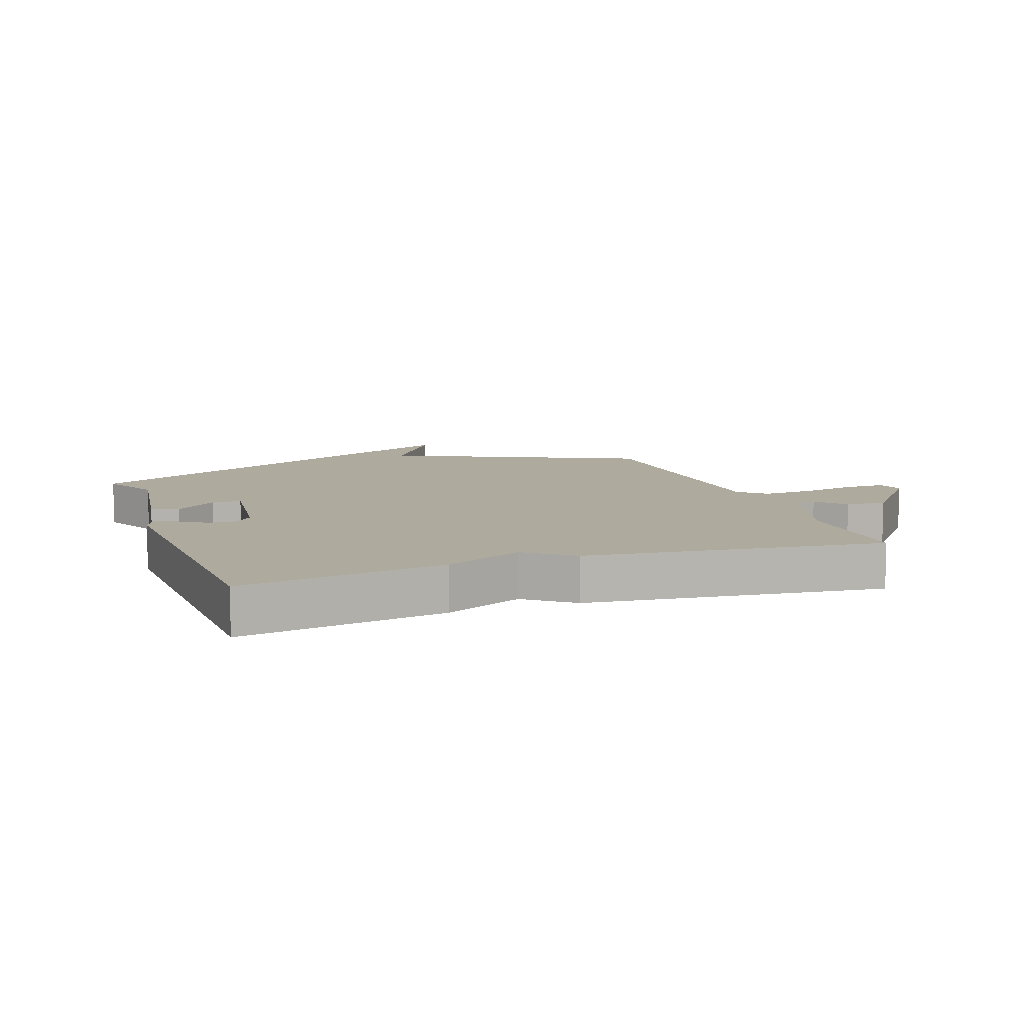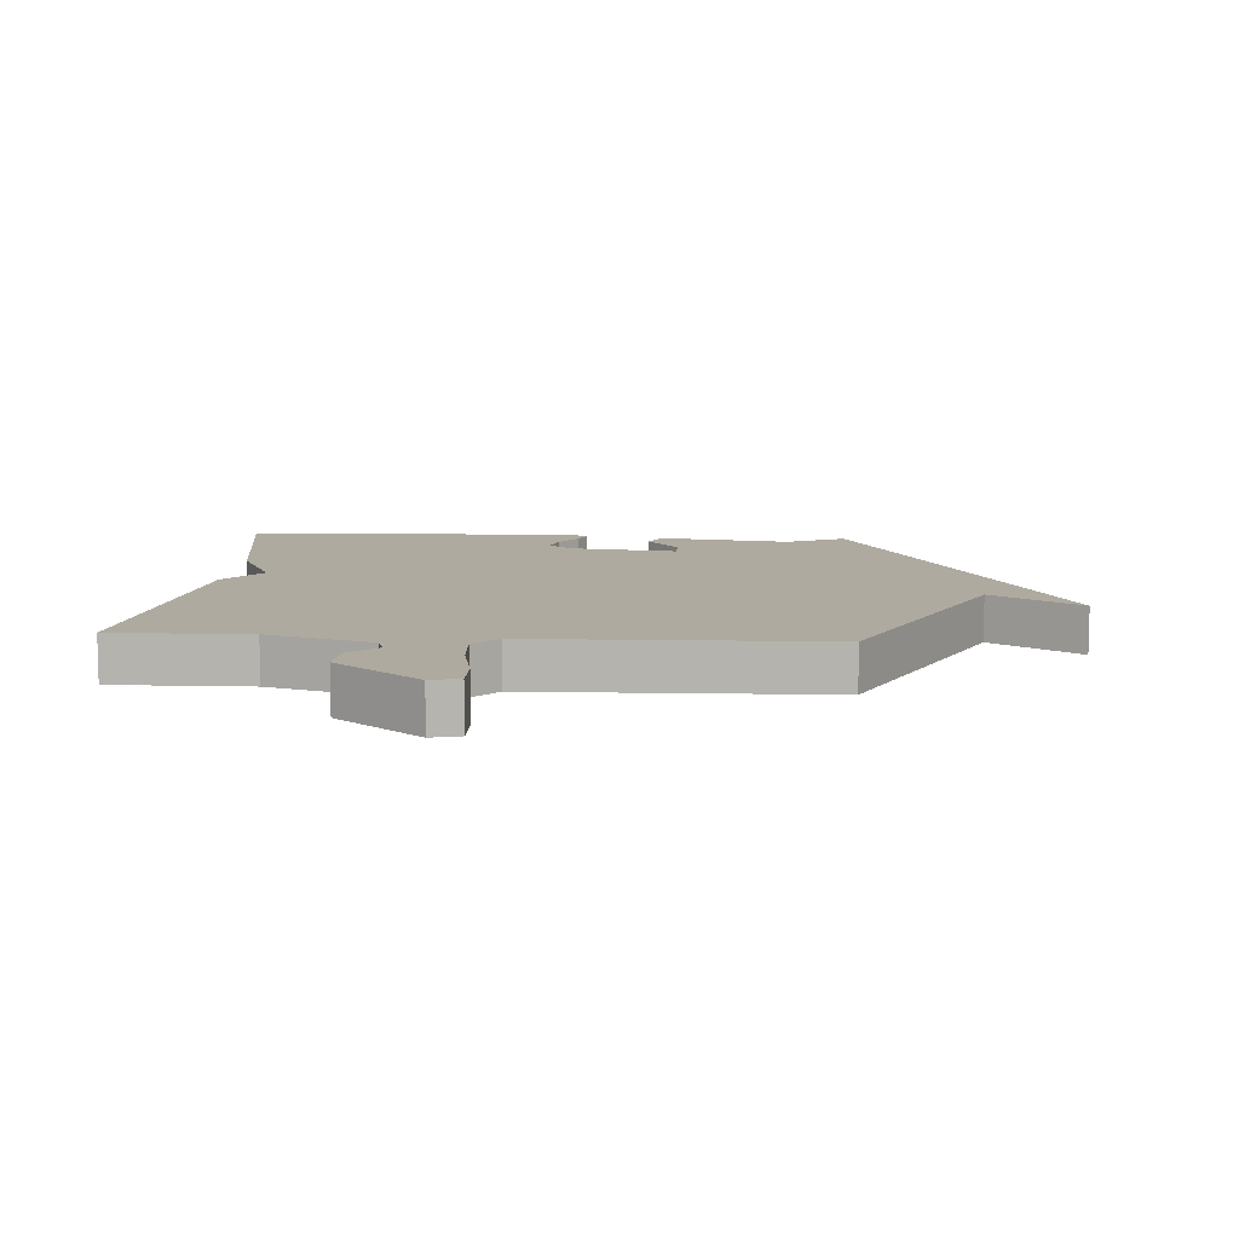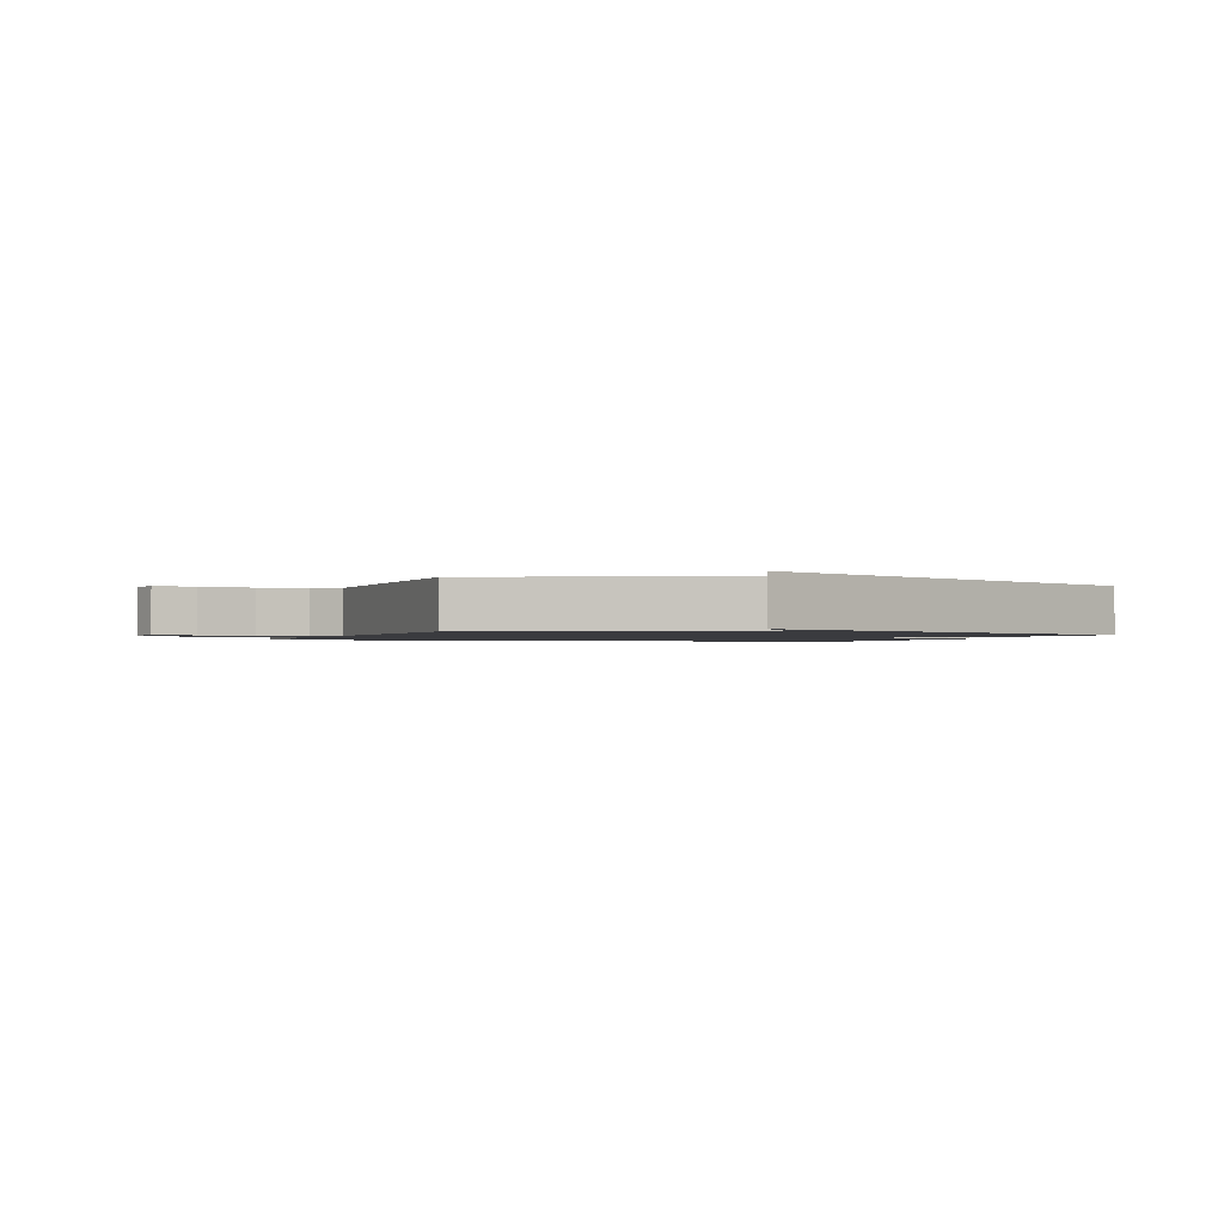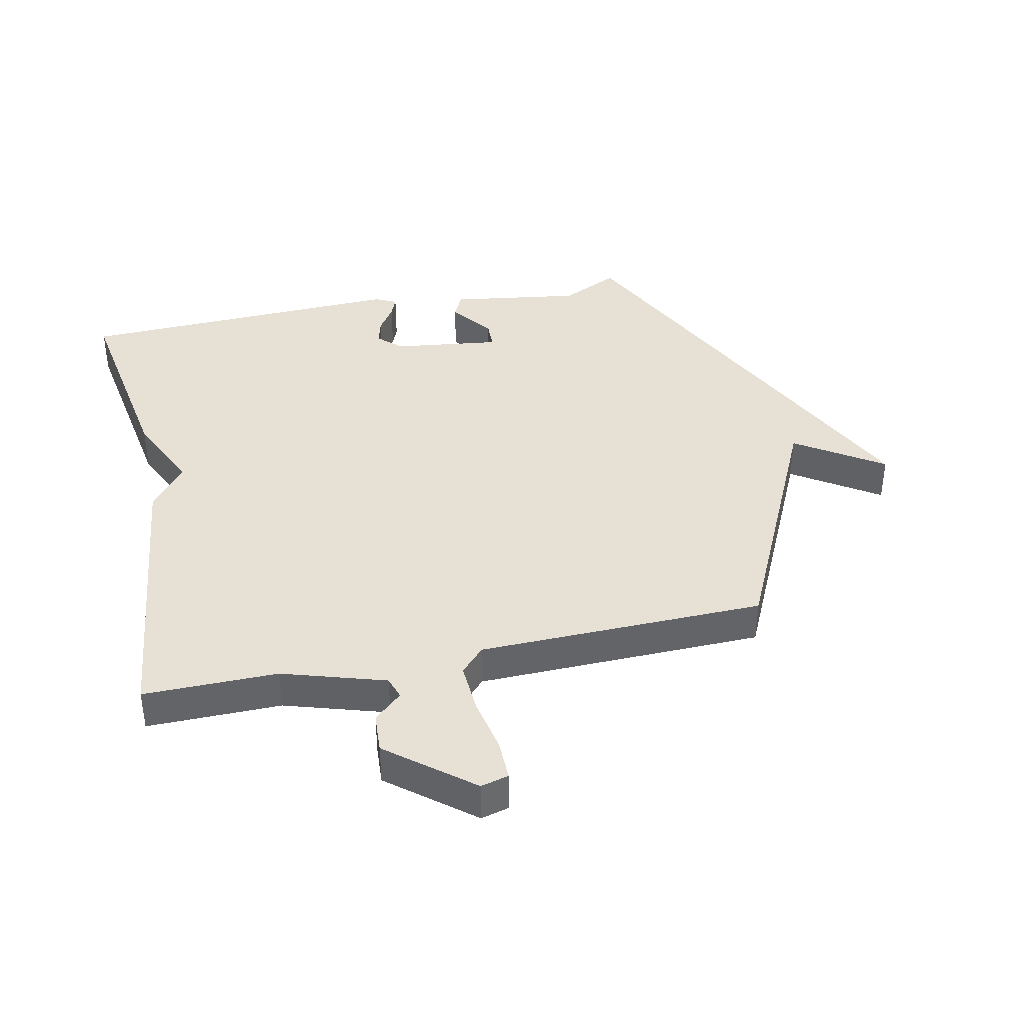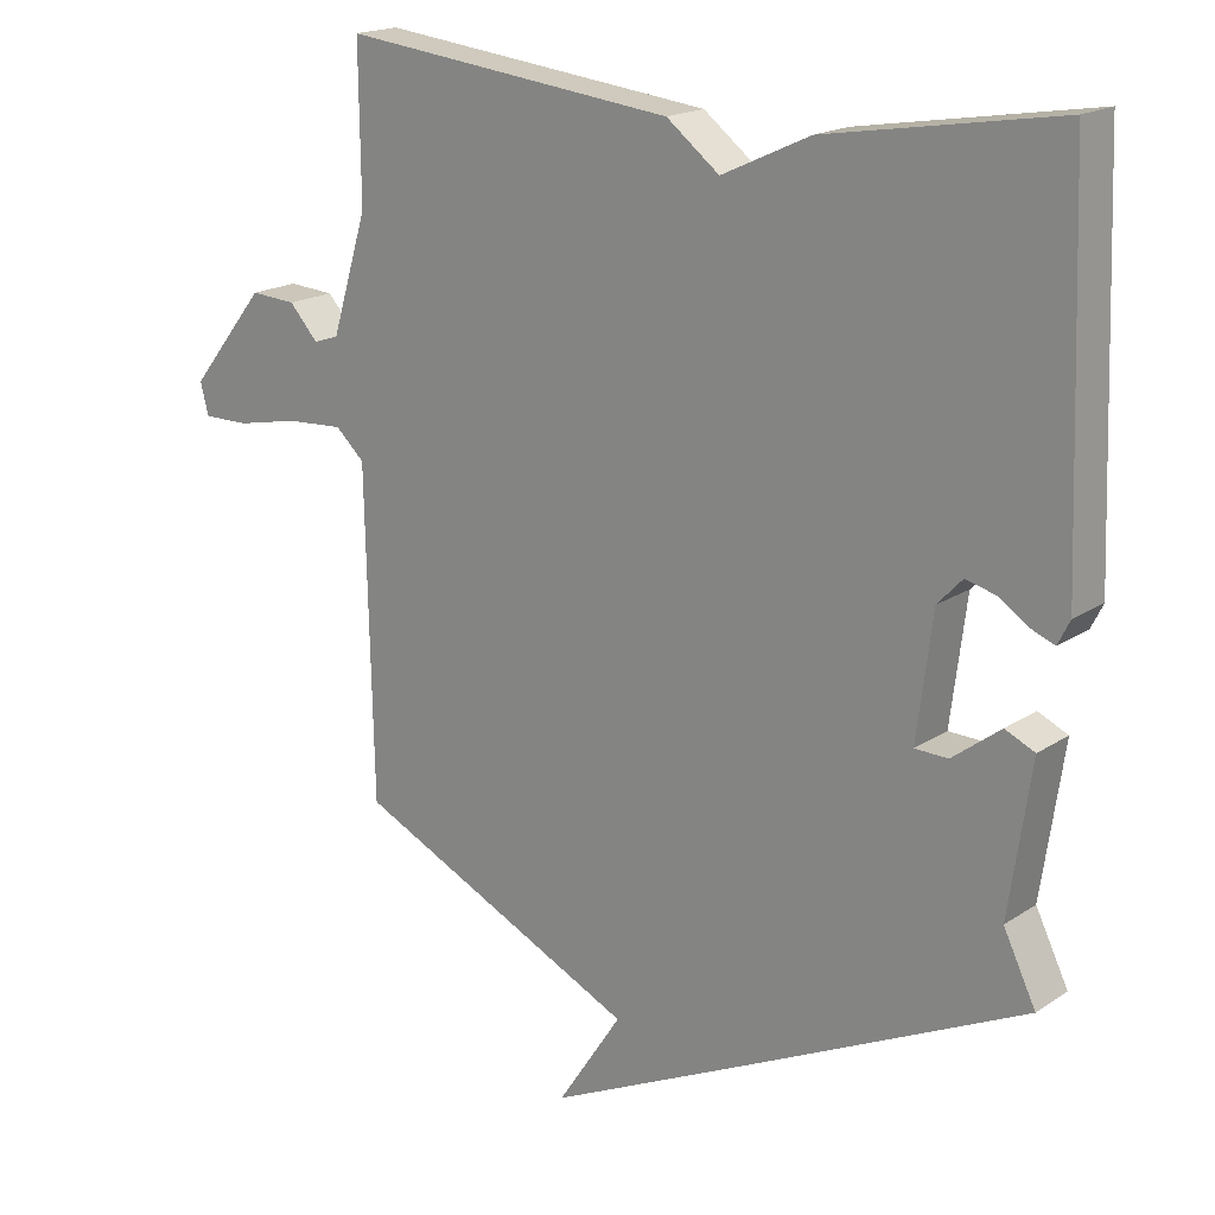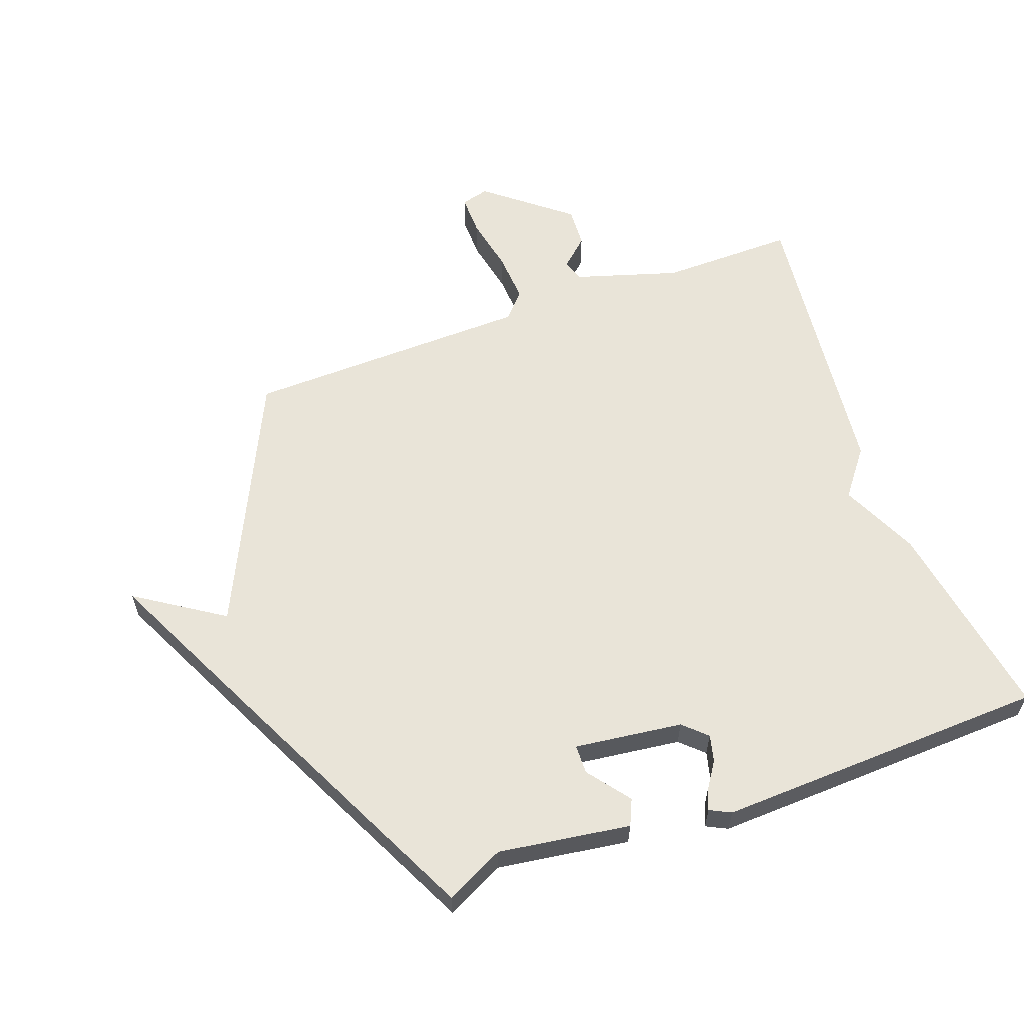
<metadata>
{"format":"obj","ext":"obj","renderer":"f3d","projection":"perspective","resolution":1024,"background":"white","views":[{"elev":9.2,"azim":-19.6,"up":"+Y"},{"elev":9.5,"azim":93.9,"up":"+Y"},{"elev":-1.3,"azim":159.7,"up":"+Y"},{"elev":39.3,"azim":78.1,"up":"+Y"},{"elev":18.3,"azim":-141.3,"up":"+Z"},{"elev":59.9,"azim":-110.1,"up":"+Y"}]}
</metadata>
<code>
v 0.5 0.07 -0.5
v 0.095 0.07 -0.691
v 0.187 0.07 -0.831
v -0.105 0.07 -0.691
v -0.5 0.07 -0.5
v -0.454 0.07 -0.406
v -0.485 0.07 -0.194
v -0.443 0.07 -0.175
v -0.375 0.07 -0.227
v -0.328 0.07 -0.226
v -0.35 0.07 -0.052
v -0.385 0.07 -0.015
v -0.428 0.07 -0.026
v -0.47 0.07 -0.054
v -0.503 0.07 -0.067
v -0.52 0.07 -0.033
v -0.5 0.07 0.5
v -0.173 0.07 0.446
v -0.048 0.07 0.388
v 0.027 0.07 0.446
v 0.5 0.07 0.5
v 0.498 0.07 0.284
v 0.549 0.07 0.118
v 0.585 0.07 0.106
v 0.626 0.07 0.151
v 0.691 0.07 0.155
v 0.799 0.07 0.021
v 0.787 0.07 -0.024
v 0.721 0.07 -0.023
v 0.632 0.07 -0.005
v 0.551 0.07 0
v 0.51 0.07 -0.038
v 0.5 0 -0.5
v 0.095 0 -0.691
v 0.187 0 -0.831
v -0.105 0 -0.691
v -0.5 0 -0.5
v -0.454 0 -0.406
v -0.485 0 -0.194
v -0.443 0 -0.175
v -0.375 0 -0.227
v -0.328 0 -0.226
v -0.35 0 -0.052
v -0.385 0 -0.015
v -0.428 0 -0.026
v -0.47 0 -0.054
v -0.503 0 -0.067
v -0.52 0 -0.033
v -0.5 0 0.5
v -0.173 0 0.446
v -0.048 0 0.388
v 0.027 0 0.446
v 0.5 0 0.5
v 0.498 0 0.284
v 0.549 0 0.118
v 0.585 0 0.106
v 0.626 0 0.151
v 0.691 0 0.155
v 0.799 0 0.021
v 0.787 0 -0.024
v 0.721 0 -0.023
v 0.632 0 -0.005
v 0.551 0 0
v 0.51 0 -0.038
f 28 29 30
f 27 28 30
f 26 27 30
f 25 26 30
f 24 25 30
f 23 24 30 31
f 22 23 31 32
f 19 20 21 22
f 17 18 19
f 16 17 19
f 15 16 19
f 14 15 19
f 13 14 19
f 12 13 19 22
f 22 32 1
f 12 22 1
f 11 12 1
f 6 7 8 9
f 6 9 10
f 5 6 10
f 4 5 10
f 3 4 10
f 2 3 10
f 1 2 10 11
f 62 61 60
f 62 60 59
f 62 59 58
f 62 58 57
f 62 57 56
f 63 62 56 55
f 64 63 55 54
f 54 53 52 51
f 51 50 49
f 51 49 48
f 51 48 47
f 51 47 46
f 51 46 45
f 54 51 45 44
f 33 64 54
f 33 54 44
f 33 44 43
f 41 40 39 38
f 42 41 38
f 42 38 37
f 42 37 36
f 42 36 35
f 42 35 34
f 43 42 34 33
f 1 33 34 2
f 2 34 35 3
f 3 35 36 4
f 4 36 37 5
f 5 37 38 6
f 6 38 39 7
f 7 39 40 8
f 8 40 41 9
f 9 41 42 10
f 10 42 43 11
f 11 43 44 12
f 12 44 45 13
f 13 45 46 14
f 14 46 47 15
f 15 47 48 16
f 16 48 49 17
f 17 49 50 18
f 18 50 51 19
f 19 51 52 20
f 20 52 53 21
f 21 53 54 22
f 22 54 55 23
f 23 55 56 24
f 24 56 57 25
f 25 57 58 26
f 26 58 59 27
f 27 59 60 28
f 28 60 61 29
f 29 61 62 30
f 30 62 63 31
f 31 63 64 32
f 32 64 33 1

</code>
